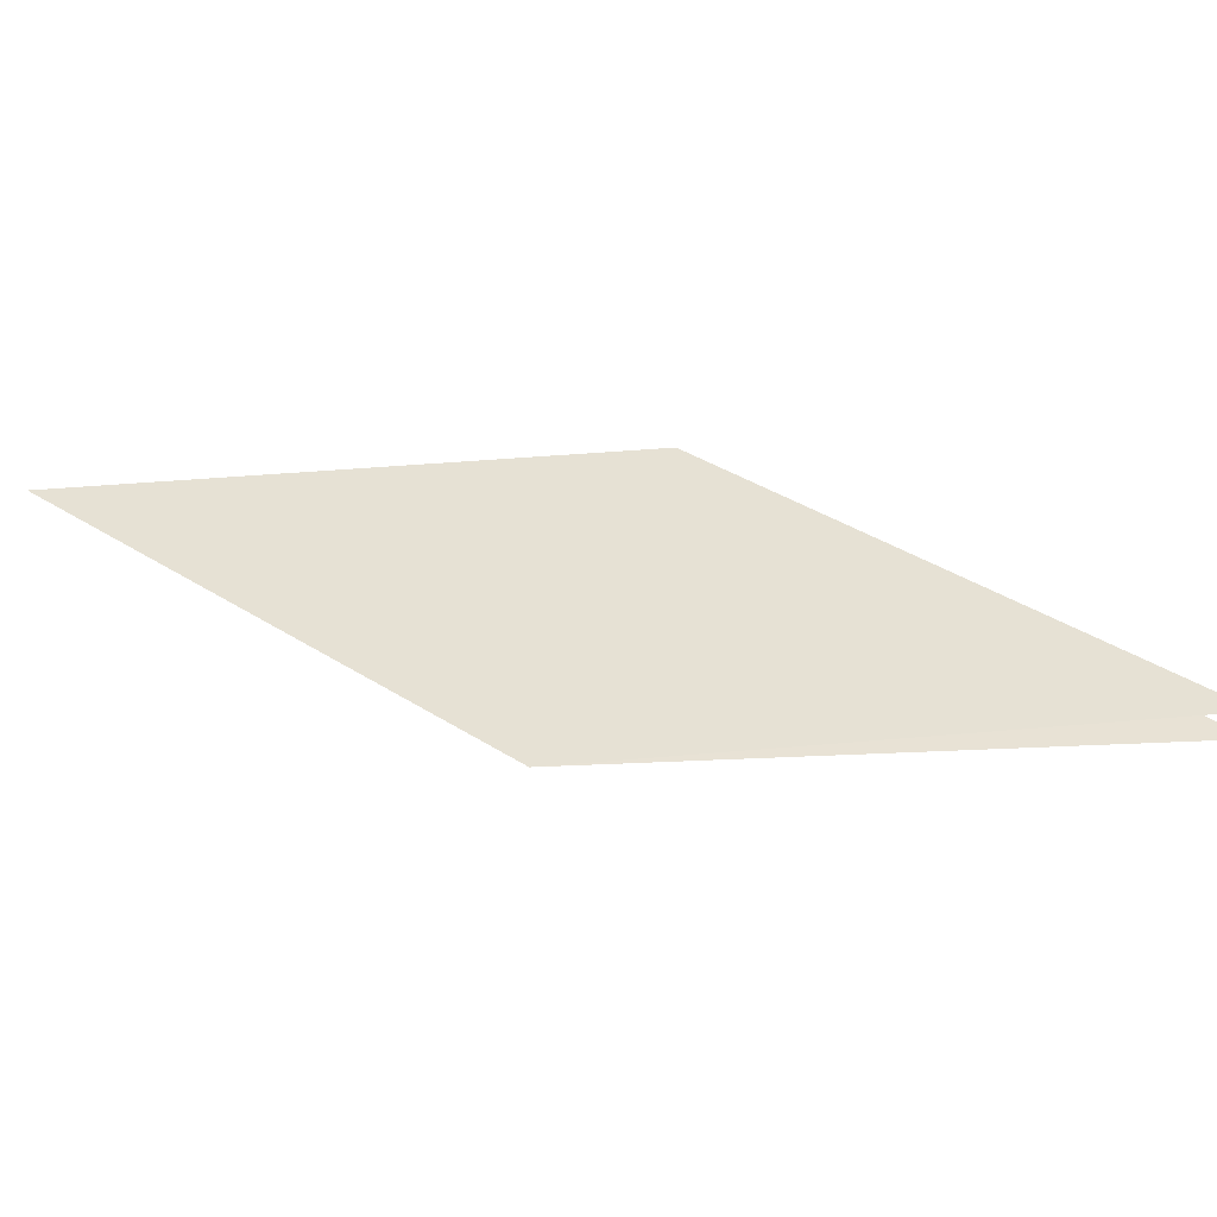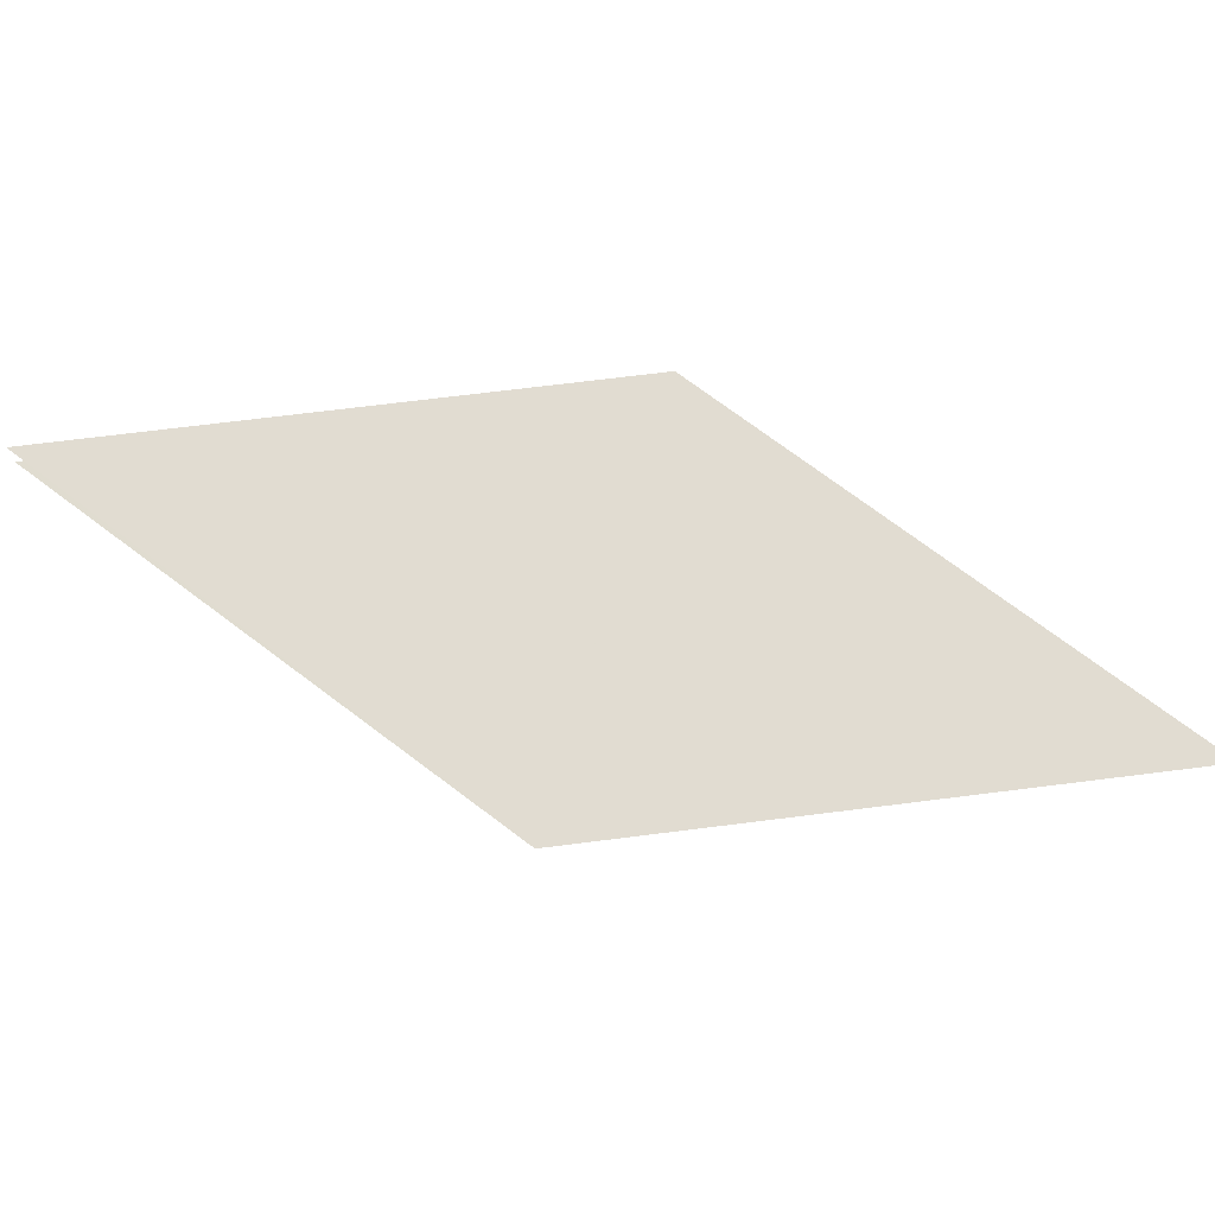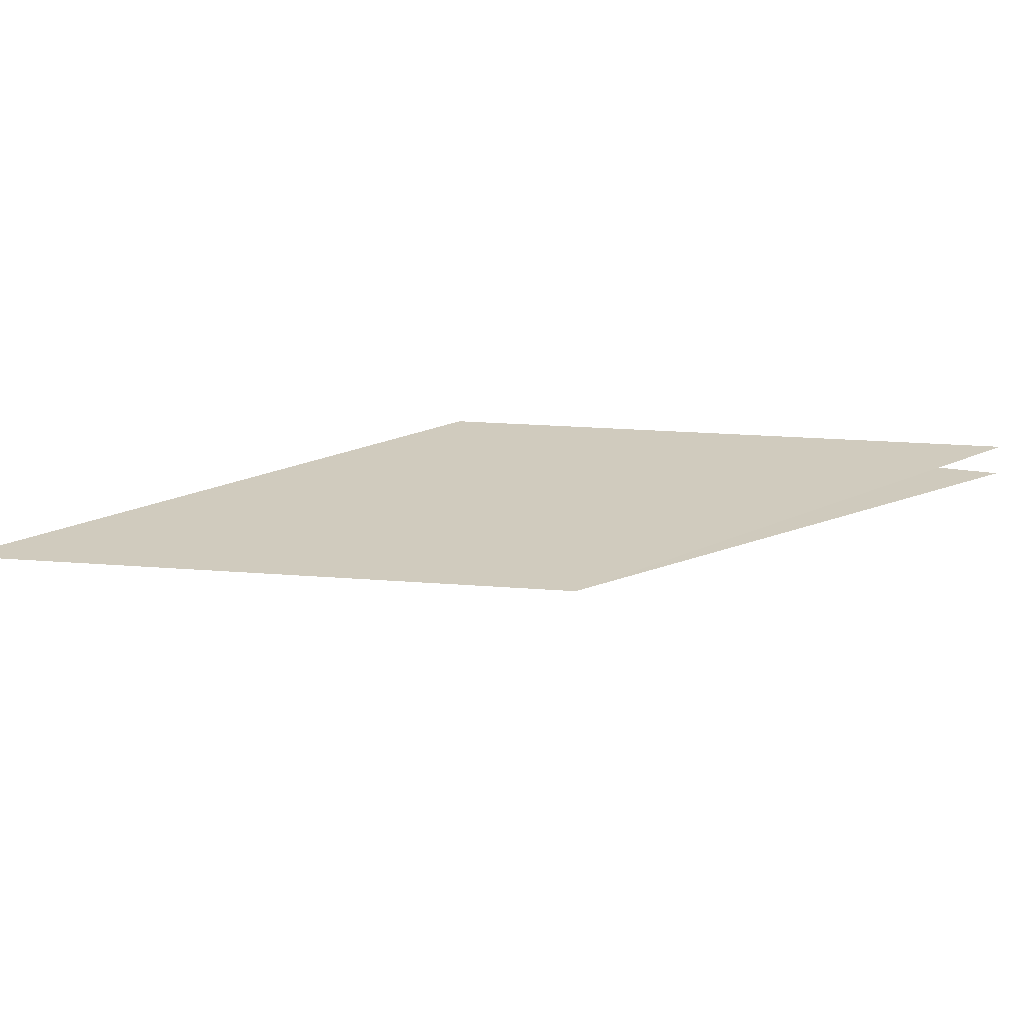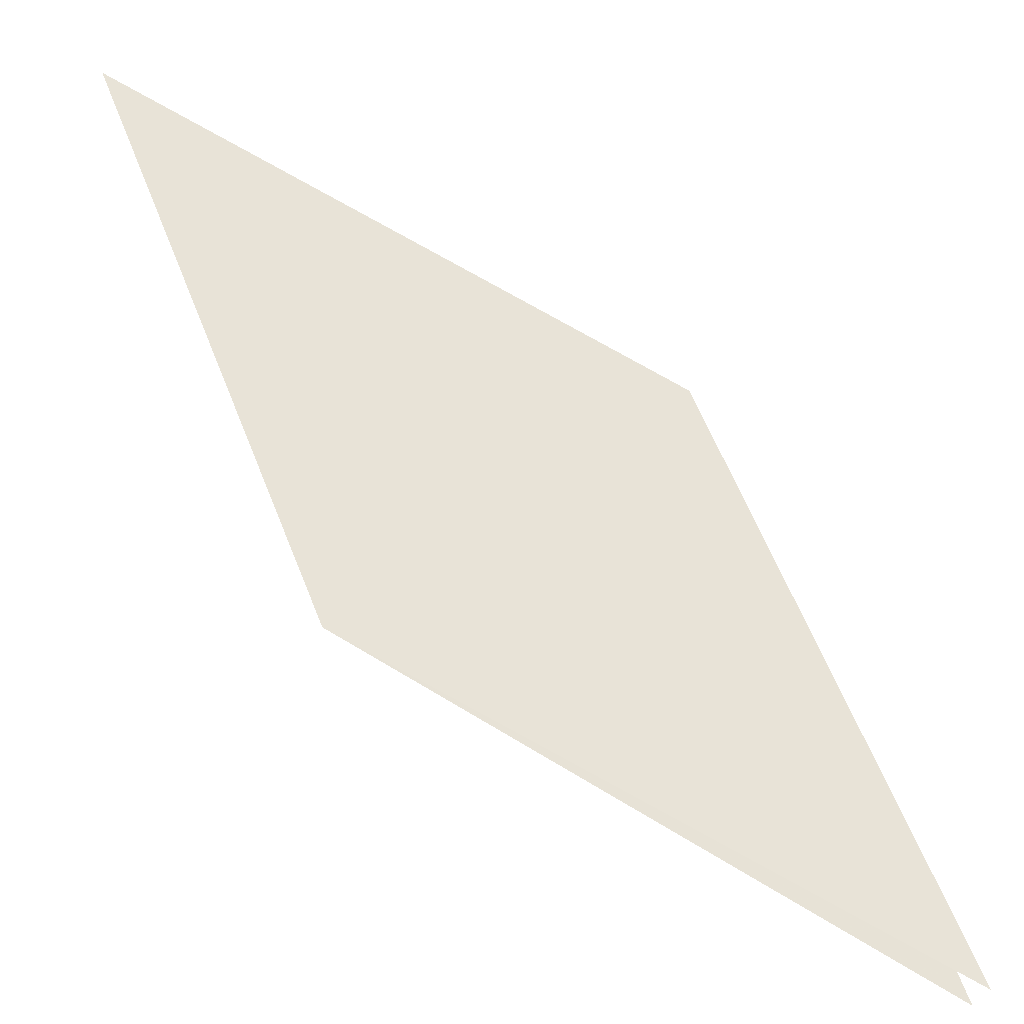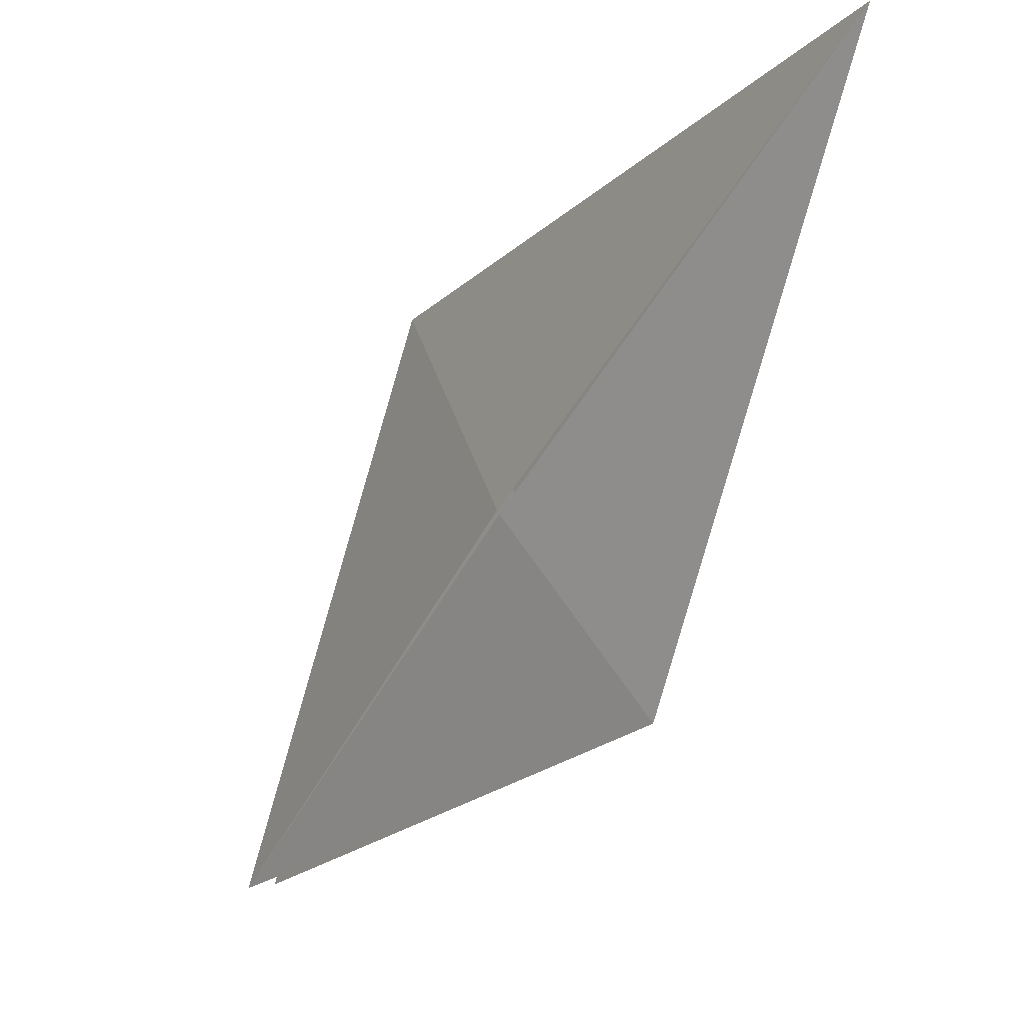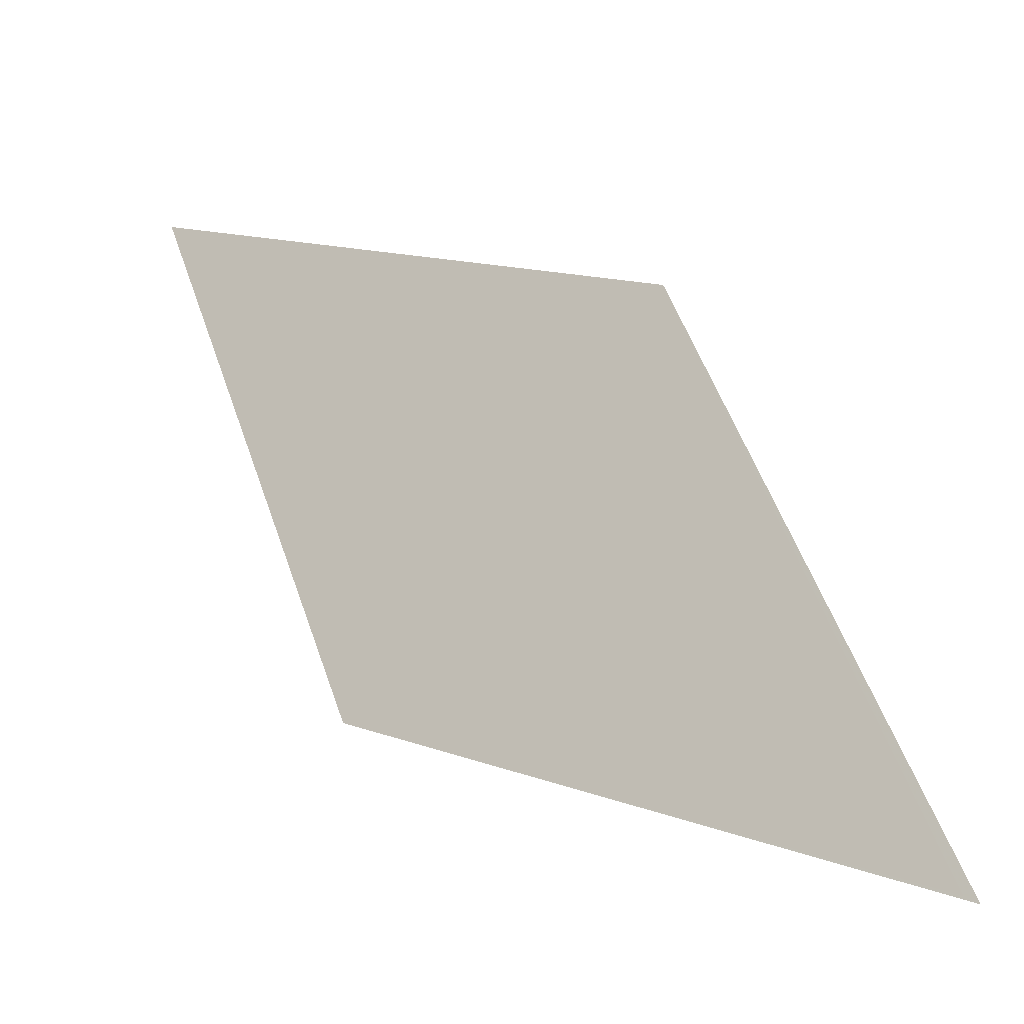
<metadata>
{"format":"obj","ext":"obj","renderer":"f3d","projection":"perspective","resolution":1024,"background":"white","views":[{"elev":39.0,"azim":-29.0,"up":"+Z"},{"elev":69.3,"azim":150.3,"up":"+Z"},{"elev":23.5,"azim":-60.0,"up":"+Z"},{"elev":-36.9,"azim":-17.9,"up":"+Y"},{"elev":4.4,"azim":-128.8,"up":"+Y"},{"elev":-23.1,"azim":33.7,"up":"+Y"}]}
</metadata>
<code>
v -6.455e-17 1.172 3.952e-33
v -7.547e-16 -1.421e-16 4.783e-32
v -1.172 6.049e-16 1.435e-16
v -8.882e-16 1.172 -1.435e-16
v -1.172 6.661e-16 1.435e-16
v 0.8284 -0.8284 1.875e-16
v -8.882e-16 1.172 -1.435e-16
v 0.8284 -0.8284 1.875e-16
v -2 2 9.861e-32
v 0 1.172 0
v -2 2 0
v 2.641e-17 -1.421e-16 0
v -1.172 -2.658e-16 1.435e-16
v -7.547e-16 -5.862e-16 7.172e-32
v -2 2 8.589e-32
v -1.172 1.11e-16 1.435e-16
v -2 2 0
v 0.8284 -0.8284 1.875e-16
v -1.421e-16 -6.397e-16 -1.26e-32
v -1.172 -3.763e-16 1.015e-16
v -2 2 3.464e-16
v 1.421e-16 6.397e-16 -3.721e-32
v -2 2 7.141e-32
v -1.283e-16 1.172 -1.015e-16
v -5.24e-16 1.306e-15 -1.155e-31
v -2.744e-16 1.172 -1.015e-16
v -1.172 1.542e-15 -4.202e-17
v -0.5934 0.5826 -0.1123
v -1.172 1.221e-15 3.053e-16
v 0.8262 -0.8262 -0.1128
v 0.8262 -0.8262 -0.1128
v -1.172 1.554e-15 2.29e-16
v -8.882e-16 1.172 -2.845e-16
v 0.8262 -0.8262 -0.1128
v -6.661e-16 1.172 -2.776e-16
v -0.5826 0.5934 -0.1123
v -0.5826 0.5934 -0.1123
v -3.331e-16 1.172 -1.665e-16
v -2 2 5.829e-16
v -2 2 3.331e-16
v -1.172 -3.331e-16 1.11e-16
v -0.5934 0.5826 -0.1123
f 1 2 3
f 4 5 6
f 7 8 9
f 10 11 12
f 13 14 15
f 16 17 18
f 19 20 21
f 22 23 24
f 25 26 27
f 28 29 30
f 31 32 33
f 34 35 36
f 37 38 39
f 40 41 42

</code>
